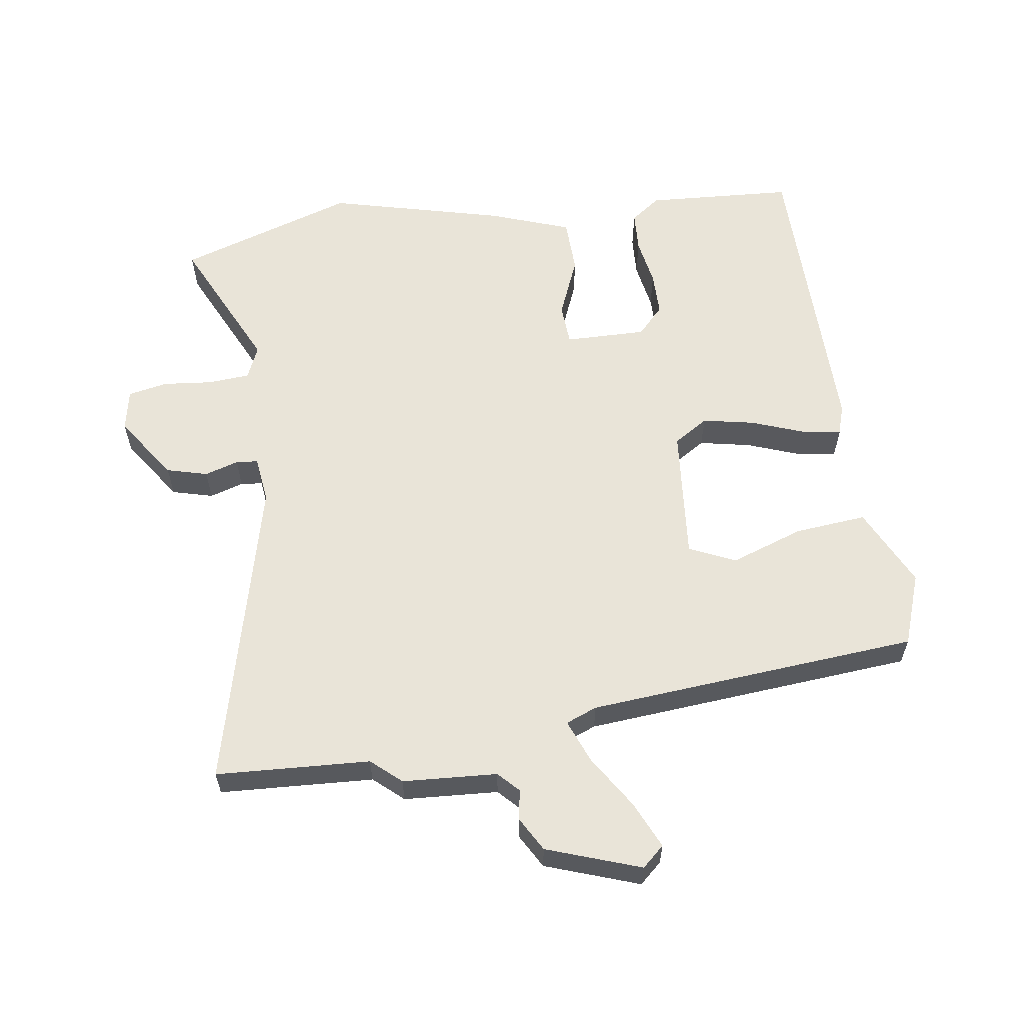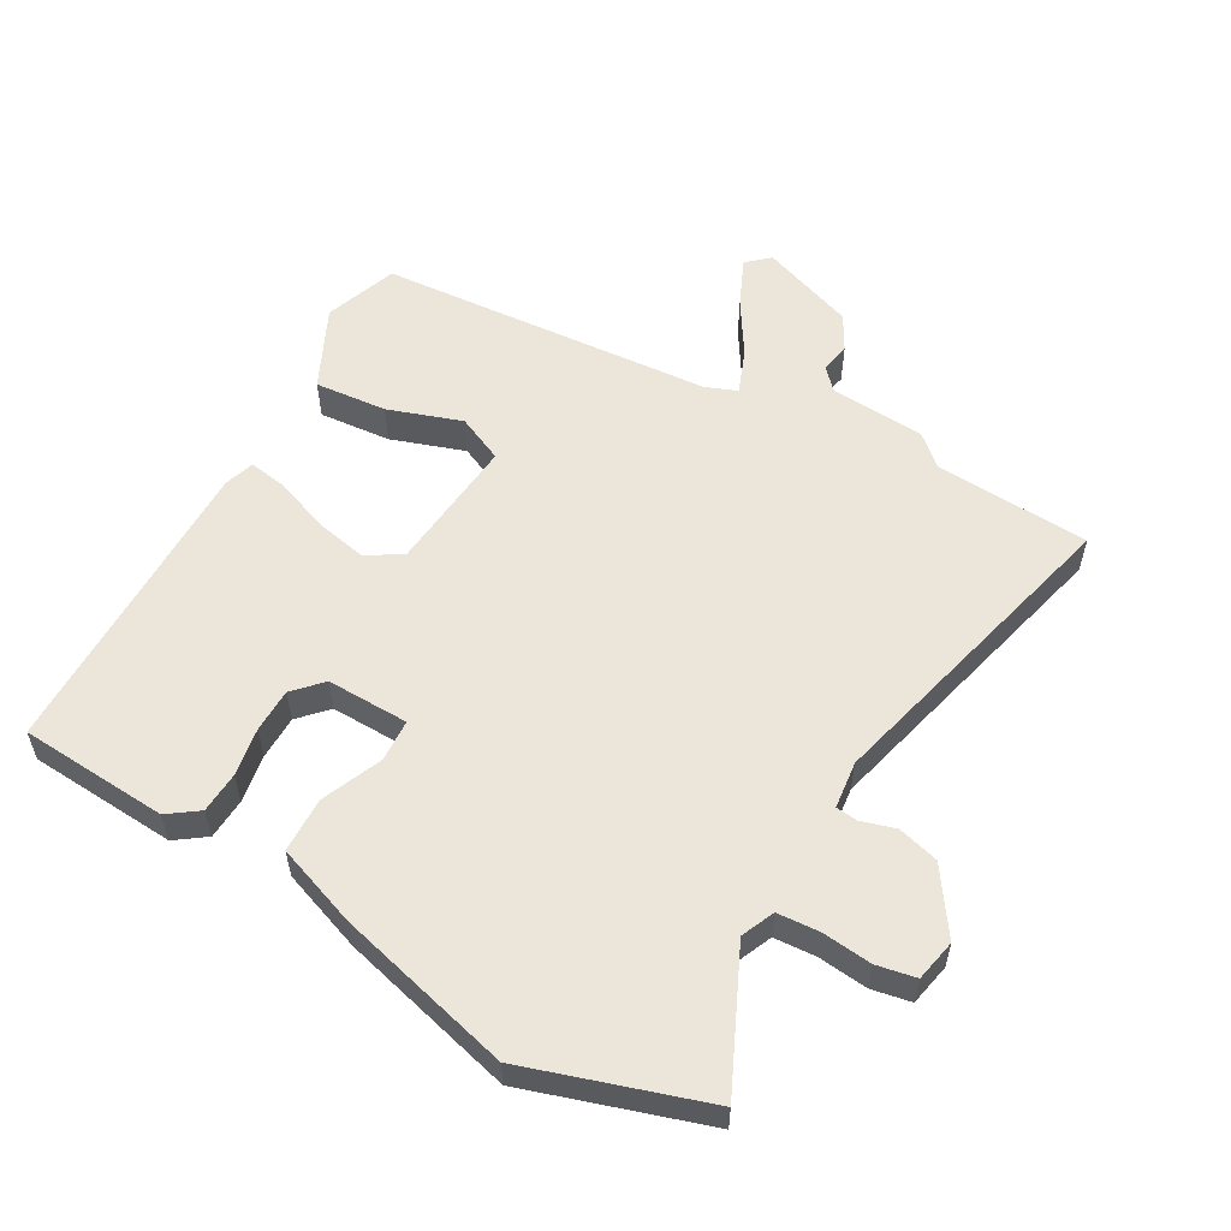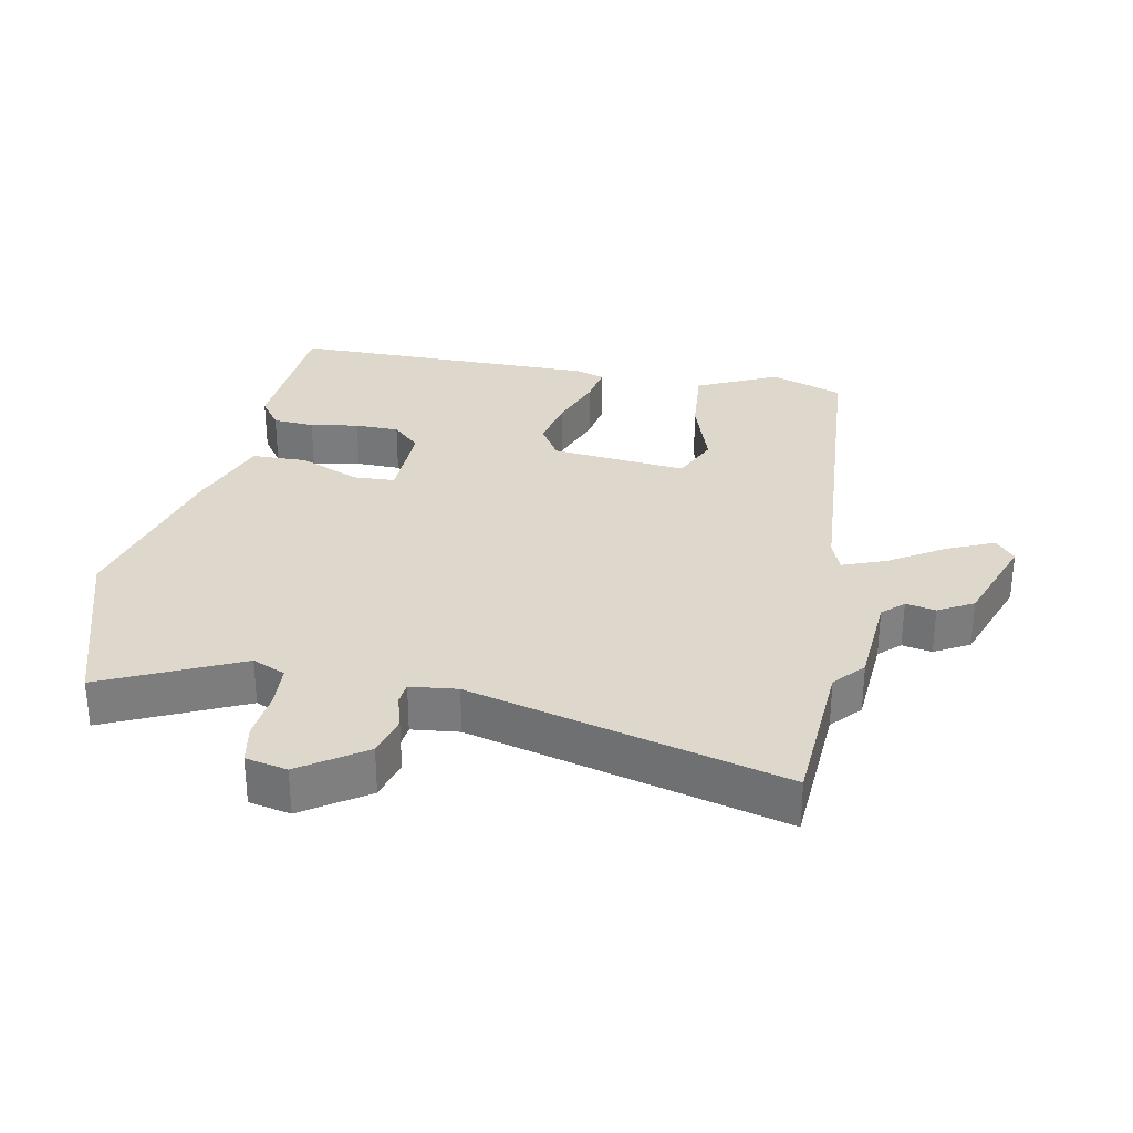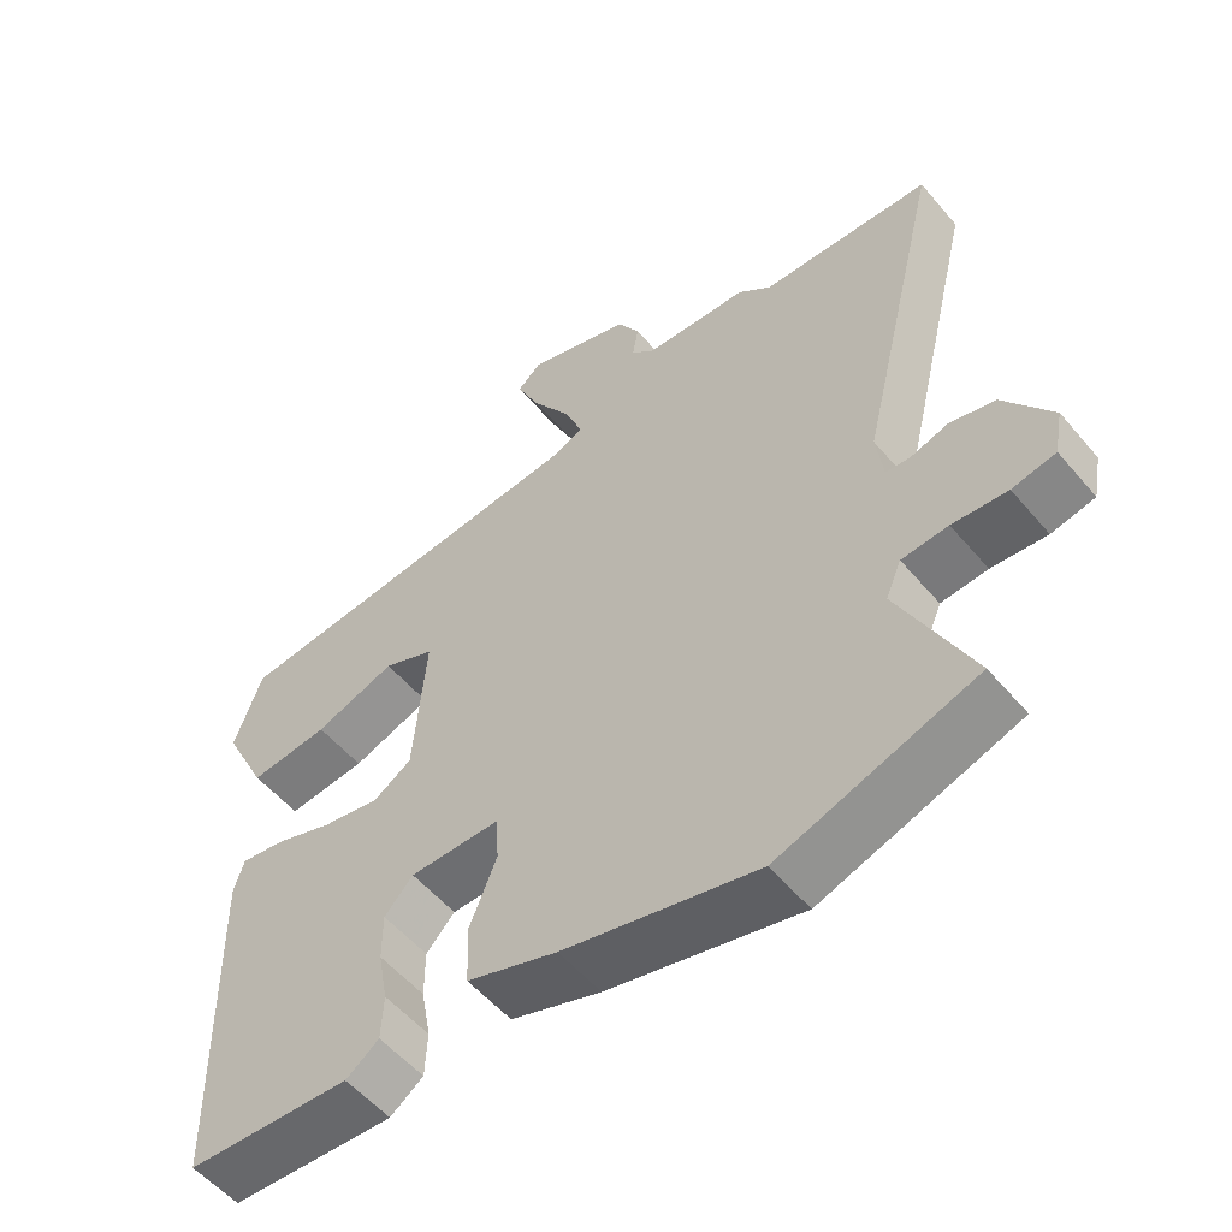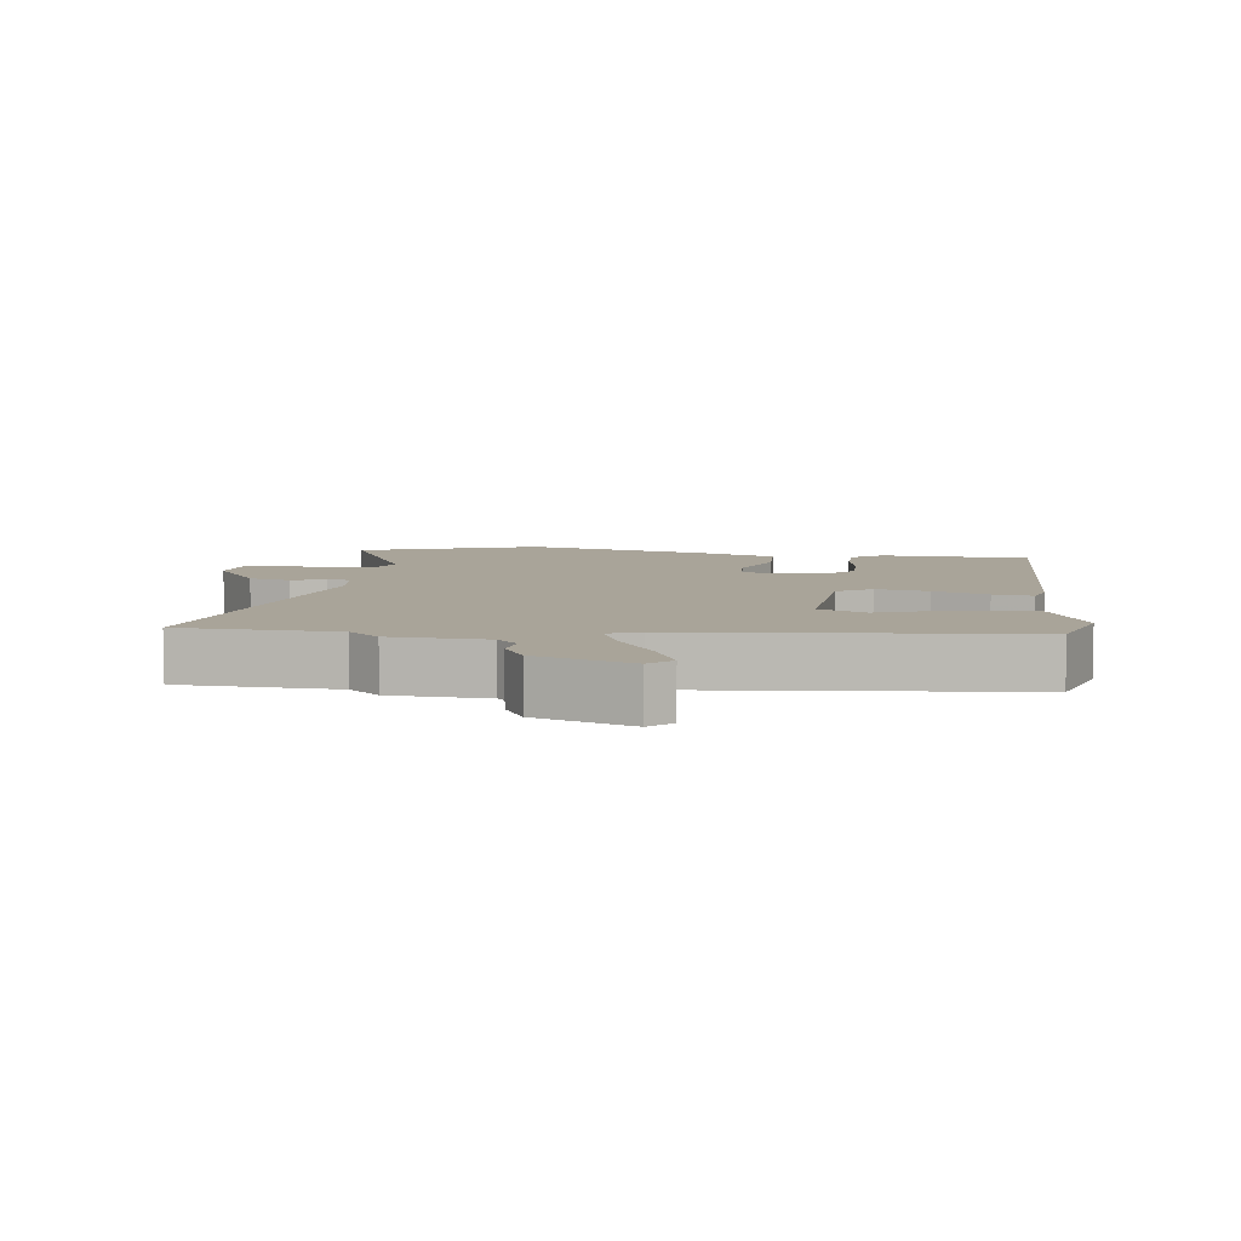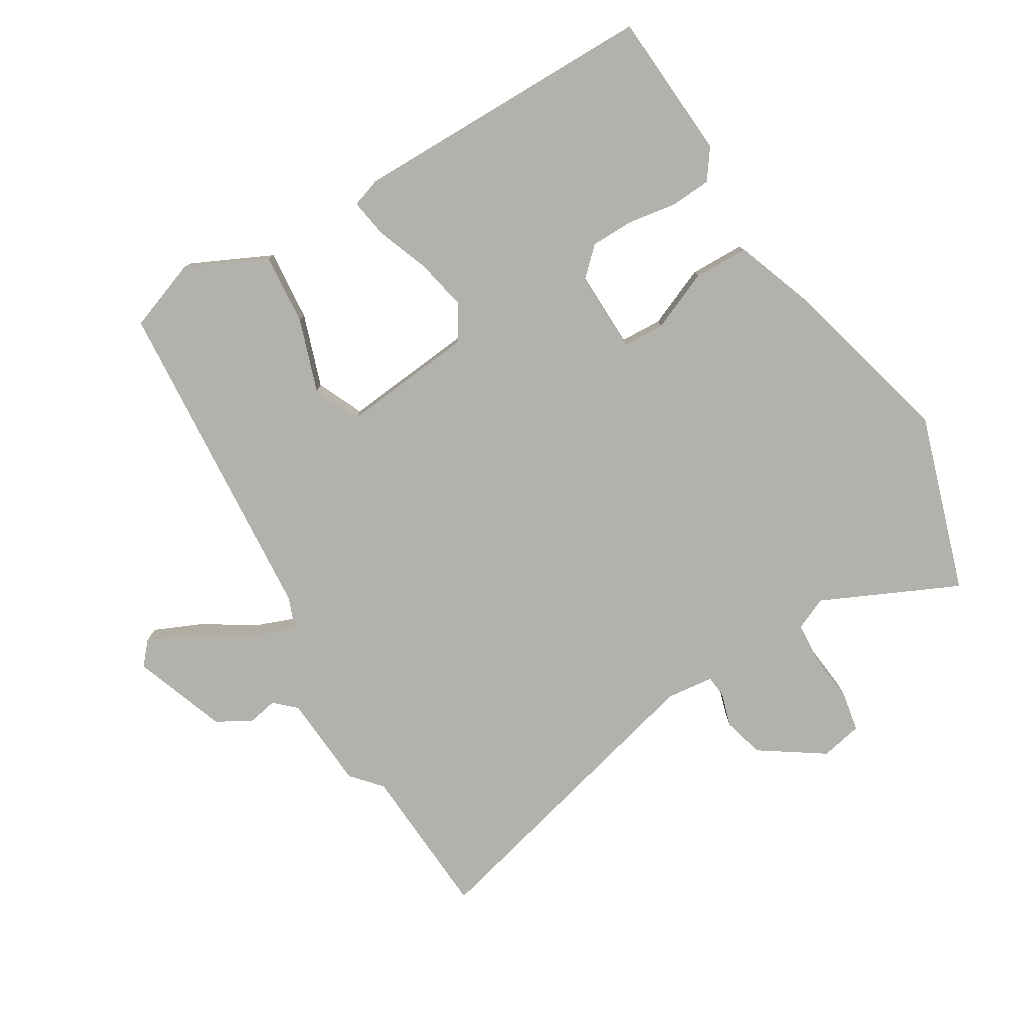
<metadata>
{"format":"obj","ext":"obj","renderer":"f3d","projection":"perspective","resolution":1024,"background":"white","views":[{"elev":59.9,"azim":-7.9,"up":"+Y"},{"elev":56.6,"azim":-149.8,"up":"+Y"},{"elev":31.2,"azim":-78.1,"up":"+Y"},{"elev":-54.7,"azim":-140.6,"up":"+Z"},{"elev":7.2,"azim":7.1,"up":"+Y"},{"elev":-79.1,"azim":121.9,"up":"+Y"}]}
</metadata>
<code>
v -0.311 0.07 -0.563
v -0.578 0.07 -0.474
v -0.48 0.07 -0.27
v -0.501 0.07 -0.22
v -0.564 0.07 -0.215
v -0.639 0.07 -0.222
v -0.698 0.07 -0.21
v -0.71 0.07 -0.147
v -0.644 0.07 -0.052
v -0.582 0.07 -0.036
v -0.531 0.07 -0.052
v -0.498 0.07 -0.049
v -0.489 0.07 0.022
v -0.603 0.07 0.495
v -0.37 0.07 0.506
v -0.325 0.07 0.545
v -0.182 0.07 0.553
v -0.152 0.07 0.584
v -0.16 0.07 0.629
v -0.13 0.07 0.681
v 0.012 0.07 0.73
v 0.045 0.07 0.7
v 0.013 0.07 0.63
v -0.039 0.07 0.549
v -0.065 0.07 0.484
v -0.018 0.07 0.465
v 0.483 0.07 0.42
v 0.521 0.07 0.311
v 0.462 0.07 0.191
v 0.354 0.07 0.202
v 0.244 0.07 0.241
v 0.174 0.07 0.21
v 0.191 0.07 0.007
v 0.243 0.07 -0.026
v 0.321 0.07 -0.011
v 0.401 0.07 0.018
v 0.46 0.07 0.027
v 0.474 0.07 -0.018
v 0.466 0.07 -0.48
v 0.243 0.07 -0.492
v 0.198 0.07 -0.459
v 0.195 0.07 -0.397
v 0.208 0.07 -0.325
v 0.208 0.07 -0.259
v 0.169 0.07 -0.217
v 0.046 0.07 -0.218
v 0.042 0.07 -0.281
v 0.079 0.07 -0.372
v 0.076 0.07 -0.455
v -0.047 0.07 -0.498
v -0.311 0 -0.563
v -0.578 0 -0.474
v -0.48 0 -0.27
v -0.501 0 -0.22
v -0.564 0 -0.215
v -0.639 0 -0.222
v -0.698 0 -0.21
v -0.71 0 -0.147
v -0.644 0 -0.052
v -0.582 0 -0.036
v -0.531 0 -0.052
v -0.498 0 -0.049
v -0.489 0 0.022
v -0.603 0 0.495
v -0.37 0 0.506
v -0.325 0 0.545
v -0.182 0 0.553
v -0.152 0 0.584
v -0.16 0 0.629
v -0.13 0 0.681
v 0.012 0 0.73
v 0.045 0 0.7
v 0.013 0 0.63
v -0.039 0 0.549
v -0.065 0 0.484
v -0.018 0 0.465
v 0.483 0 0.42
v 0.521 0 0.311
v 0.462 0 0.191
v 0.354 0 0.202
v 0.244 0 0.241
v 0.174 0 0.21
v 0.191 0 0.007
v 0.243 0 -0.026
v 0.321 0 -0.011
v 0.401 0 0.018
v 0.46 0 0.027
v 0.474 0 -0.018
v 0.466 0 -0.48
v 0.243 0 -0.492
v 0.198 0 -0.459
v 0.195 0 -0.397
v 0.208 0 -0.325
v 0.208 0 -0.259
v 0.169 0 -0.217
v 0.046 0 -0.218
v 0.042 0 -0.281
v 0.079 0 -0.372
v 0.076 0 -0.455
v -0.047 0 -0.498
f 1 2 3
f 50 1 3
f 49 50 3
f 48 49 3
f 47 48 3
f 46 47 3 4
f 45 46 4 5
f 41 42 43
f 40 41 43
f 39 40 43
f 38 39 43
f 37 38 43
f 36 37 43
f 35 36 43
f 34 35 43 44
f 33 34 44 45
f 29 30 31
f 28 29 31
f 27 28 31
f 26 27 31
f 25 26 31 32
f 22 23 24
f 21 22 24
f 20 21 24
f 19 20 24
f 18 19 24
f 17 18 24 25
f 32 33 45
f 25 32 45
f 17 25 45
f 16 17 45
f 15 16 45
f 9 10 11
f 8 9 11
f 7 8 11
f 6 7 11
f 5 6 11
f 5 11 12
f 45 5 12
f 13 14 15 45
f 12 13 45
f 53 52 51
f 53 51 100
f 53 100 99
f 53 99 98
f 53 98 97
f 54 53 97 96
f 55 54 96 95
f 93 92 91
f 93 91 90
f 93 90 89
f 93 89 88
f 93 88 87
f 93 87 86
f 93 86 85
f 94 93 85 84
f 95 94 84 83
f 81 80 79
f 81 79 78
f 81 78 77
f 81 77 76
f 82 81 76 75
f 74 73 72
f 74 72 71
f 74 71 70
f 74 70 69
f 74 69 68
f 75 74 68 67
f 95 83 82
f 95 82 75
f 95 75 67
f 95 67 66
f 95 66 65
f 61 60 59
f 61 59 58
f 61 58 57
f 61 57 56
f 61 56 55
f 62 61 55
f 62 55 95
f 95 65 64 63
f 95 63 62
f 1 51 52 2
f 2 52 53 3
f 3 53 54 4
f 4 54 55 5
f 5 55 56 6
f 6 56 57 7
f 7 57 58 8
f 8 58 59 9
f 9 59 60 10
f 10 60 61 11
f 11 61 62 12
f 12 62 63 13
f 13 63 64 14
f 14 64 65 15
f 15 65 66 16
f 16 66 67 17
f 17 67 68 18
f 18 68 69 19
f 19 69 70 20
f 20 70 71 21
f 21 71 72 22
f 22 72 73 23
f 23 73 74 24
f 24 74 75 25
f 25 75 76 26
f 26 76 77 27
f 27 77 78 28
f 28 78 79 29
f 29 79 80 30
f 30 80 81 31
f 31 81 82 32
f 32 82 83 33
f 33 83 84 34
f 34 84 85 35
f 35 85 86 36
f 36 86 87 37
f 37 87 88 38
f 38 88 89 39
f 39 89 90 40
f 40 90 91 41
f 41 91 92 42
f 42 92 93 43
f 43 93 94 44
f 44 94 95 45
f 45 95 96 46
f 46 96 97 47
f 47 97 98 48
f 48 98 99 49
f 49 99 100 50
f 50 100 51 1

</code>
